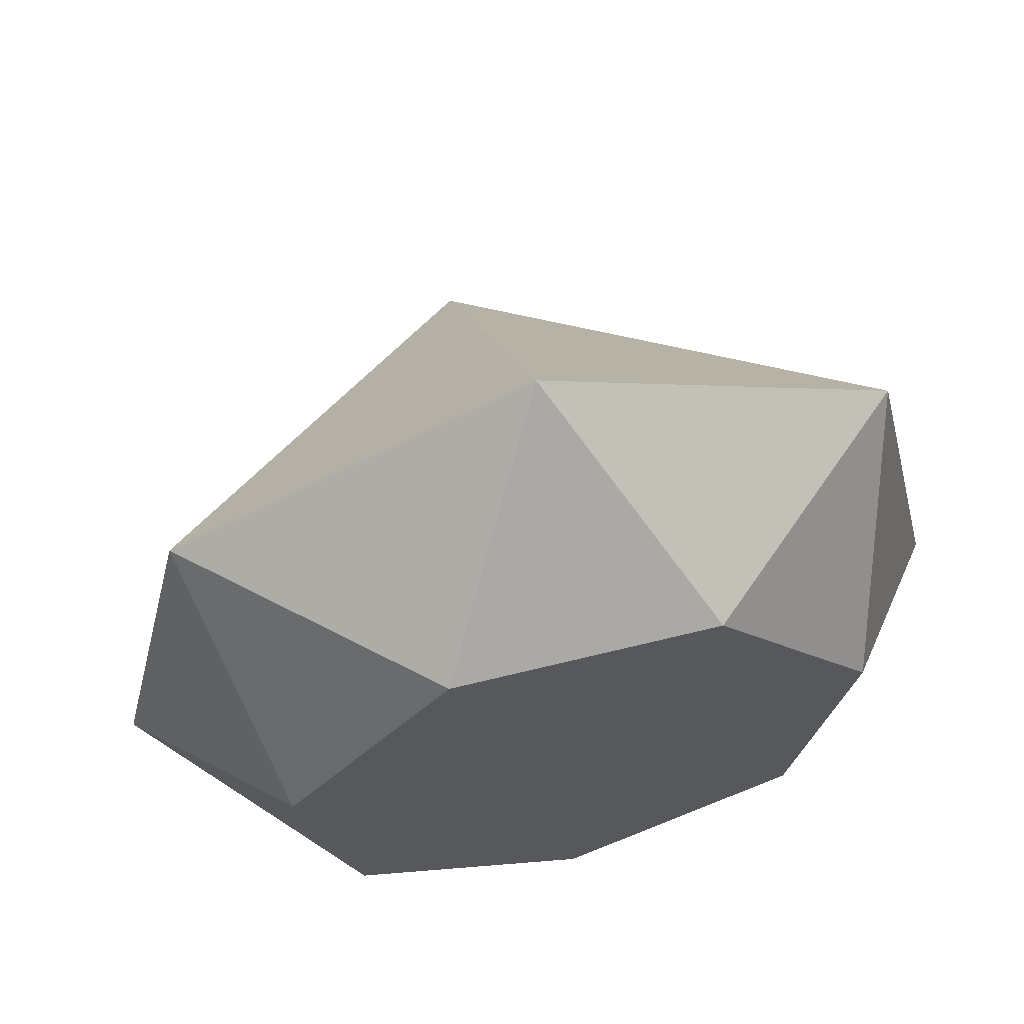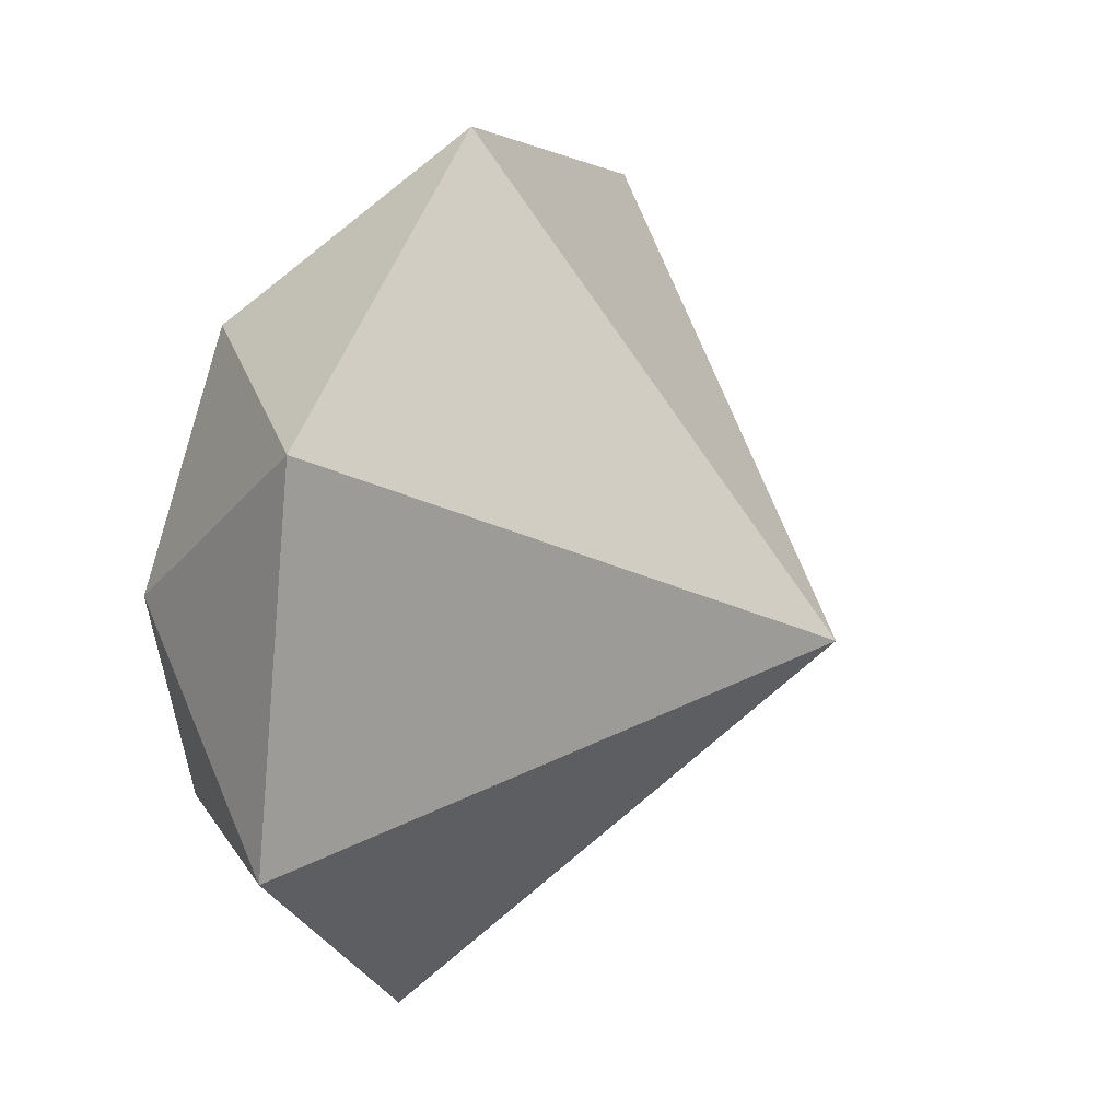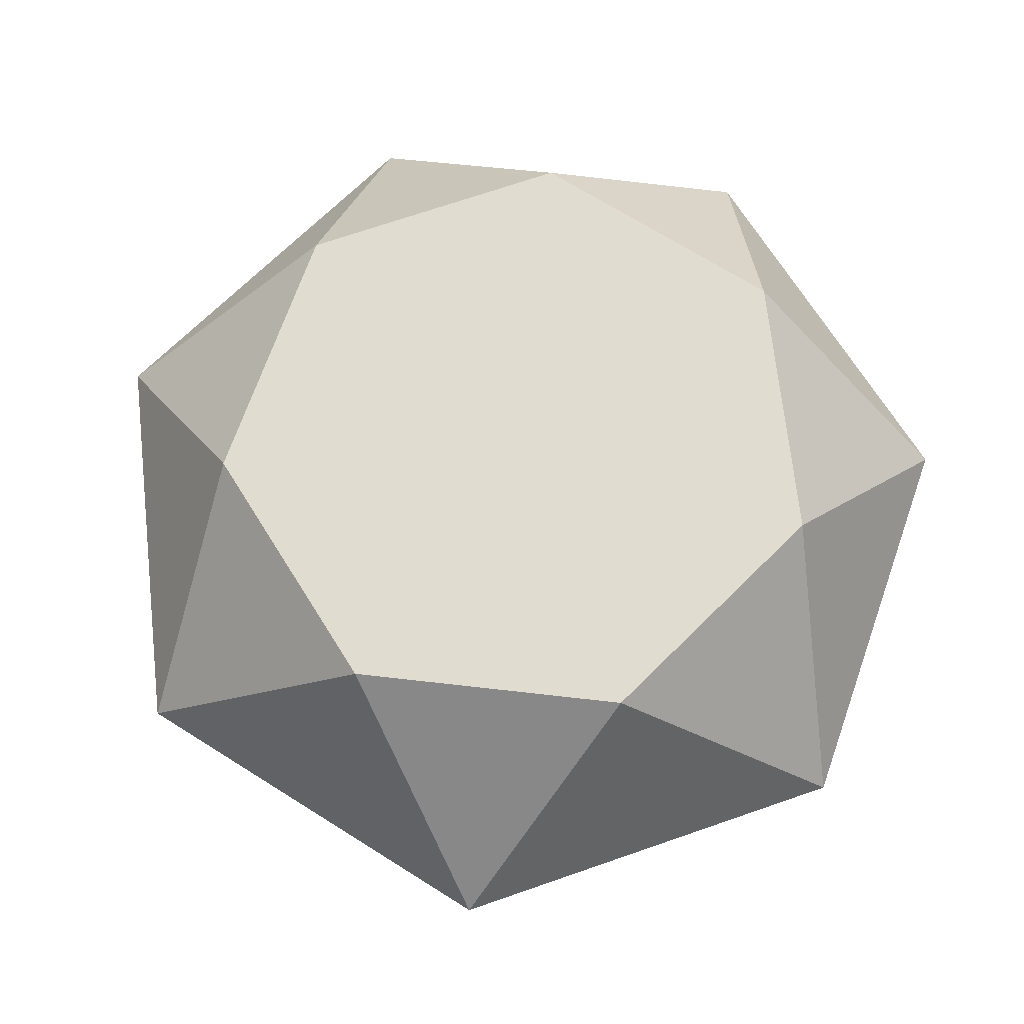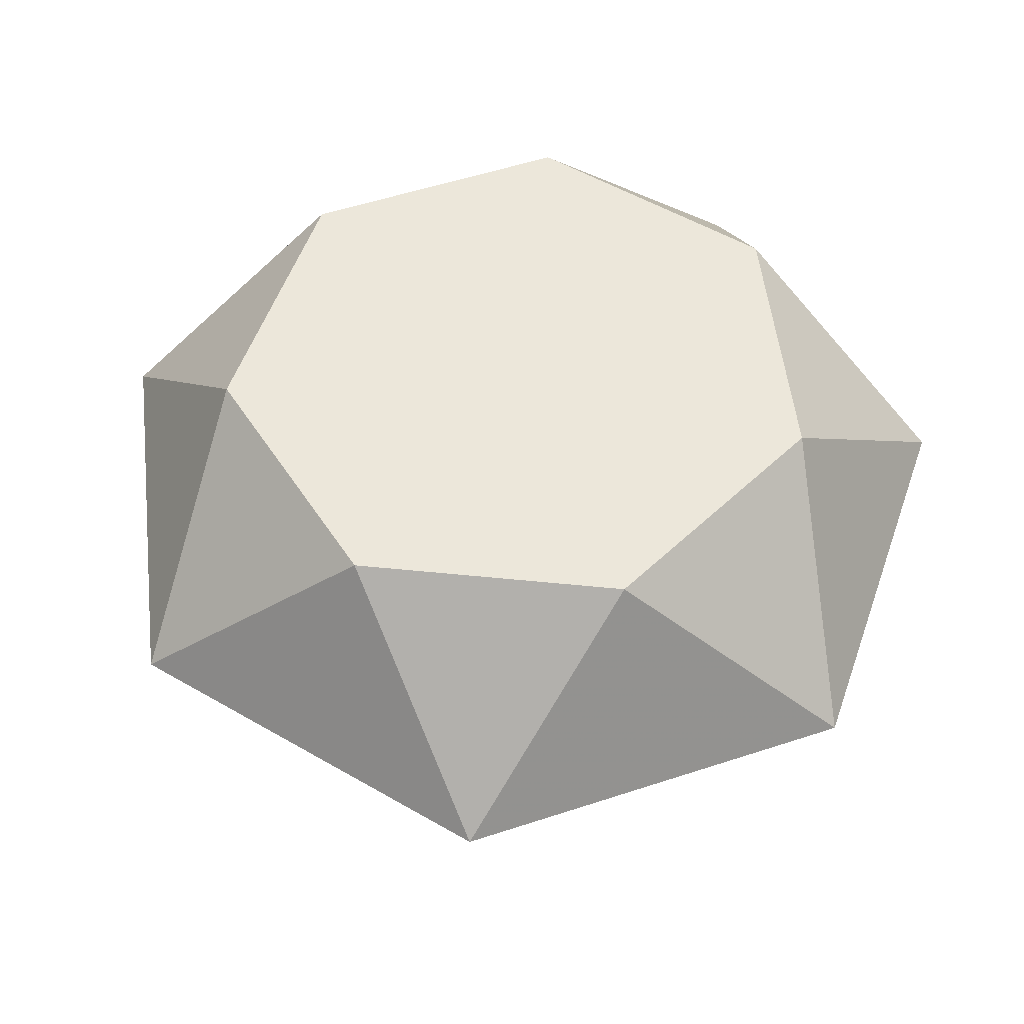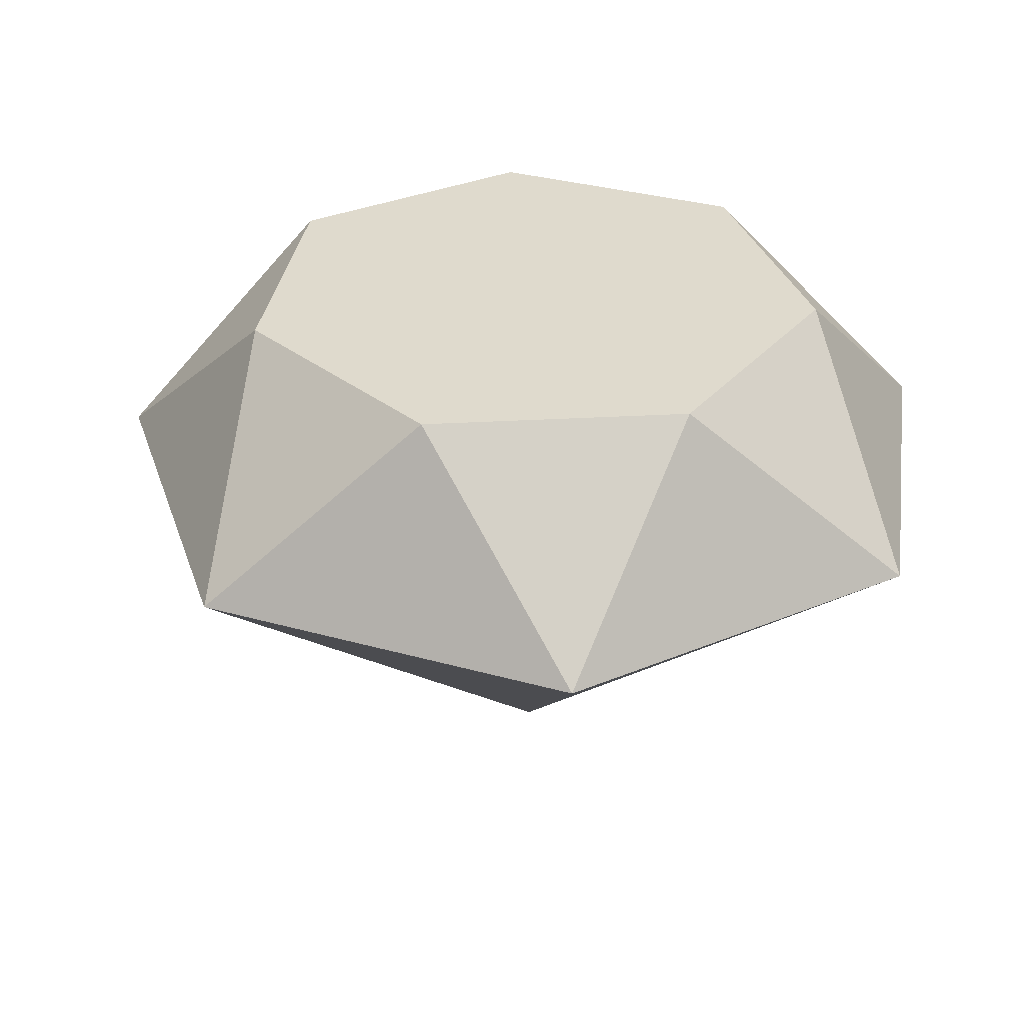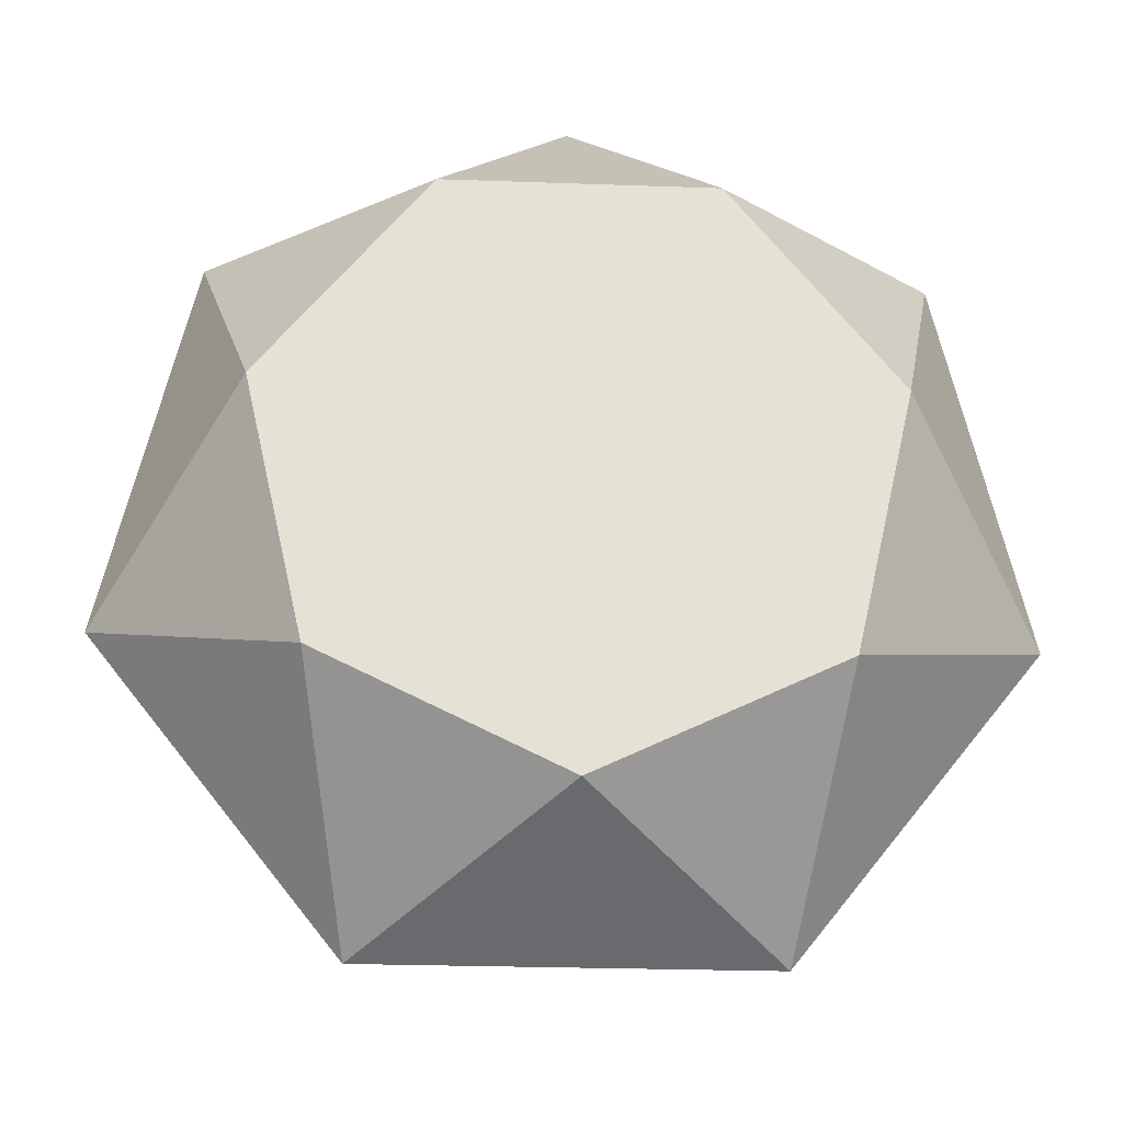
<metadata>
{"format":"obj","ext":"obj","renderer":"f3d","projection":"perspective","resolution":1024,"background":"white","views":[{"elev":63.2,"azim":-14.1,"up":"+Y"},{"elev":29.2,"azim":114.6,"up":"+Y"},{"elev":69.5,"azim":-19.2,"up":"+Z"},{"elev":53.3,"azim":-19.5,"up":"+Z"},{"elev":32.9,"azim":-81.6,"up":"+Z"},{"elev":-24.4,"azim":-3.4,"up":"+Y"}]}
</metadata>
<code>
v 0 -0.7703 0.25
v 0.6001 -0.4816 0.25
v 0.7484 0.1677 0.25
v 0.3333 0.6885 0.25
v -0.3333 0.6885 0.25
v -0.7481 0.168 0.25
v -0.6001 -0.4816 0.25
v 0.5 -1.043 -0.25
v 1.124 -0.261 -0.25
v 0.9014 0.714 -0.25
v 0.0005 1.148 -0.25
v -0.9006 0.7143 -0.25
v -1.123 -0.2605 -0.25
v -0.5 -1.042 -0.25
v 0 0 -1.2
f 1 2 3 4 5 6 7
f 1 8 2
f 2 9 3
f 3 10 4
f 4 11 5
f 5 12 6
f 6 13 7
f 7 14 1
f 8 9 2
f 9 10 3
f 10 11 4
f 11 12 5
f 12 13 6
f 13 14 7
f 14 8 1
f 15 9 8
f 15 10 9
f 15 11 10
f 15 12 11
f 15 13 12
f 15 14 13
f 15 8 14

</code>
